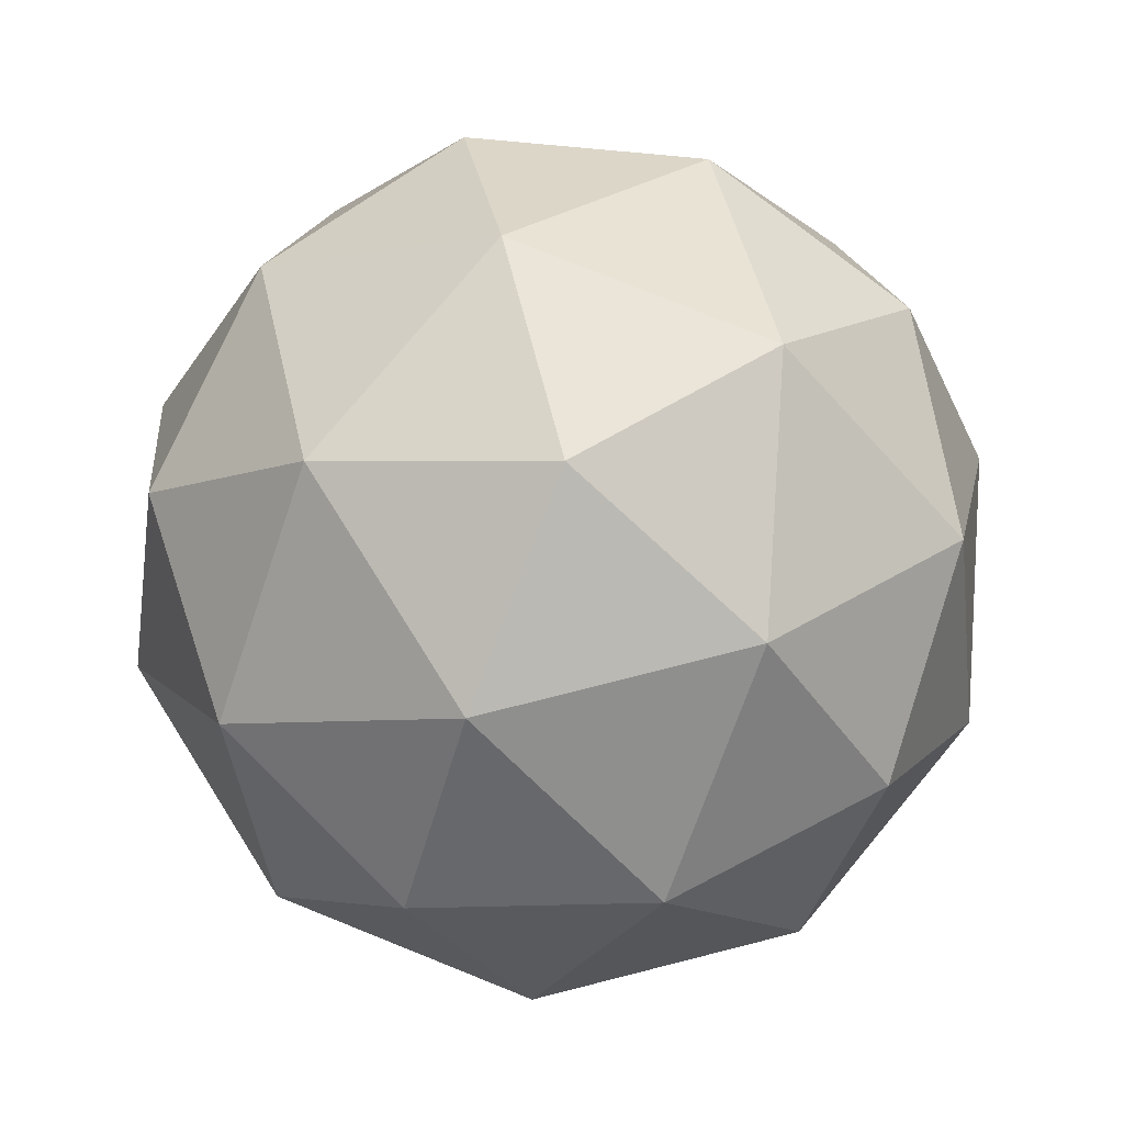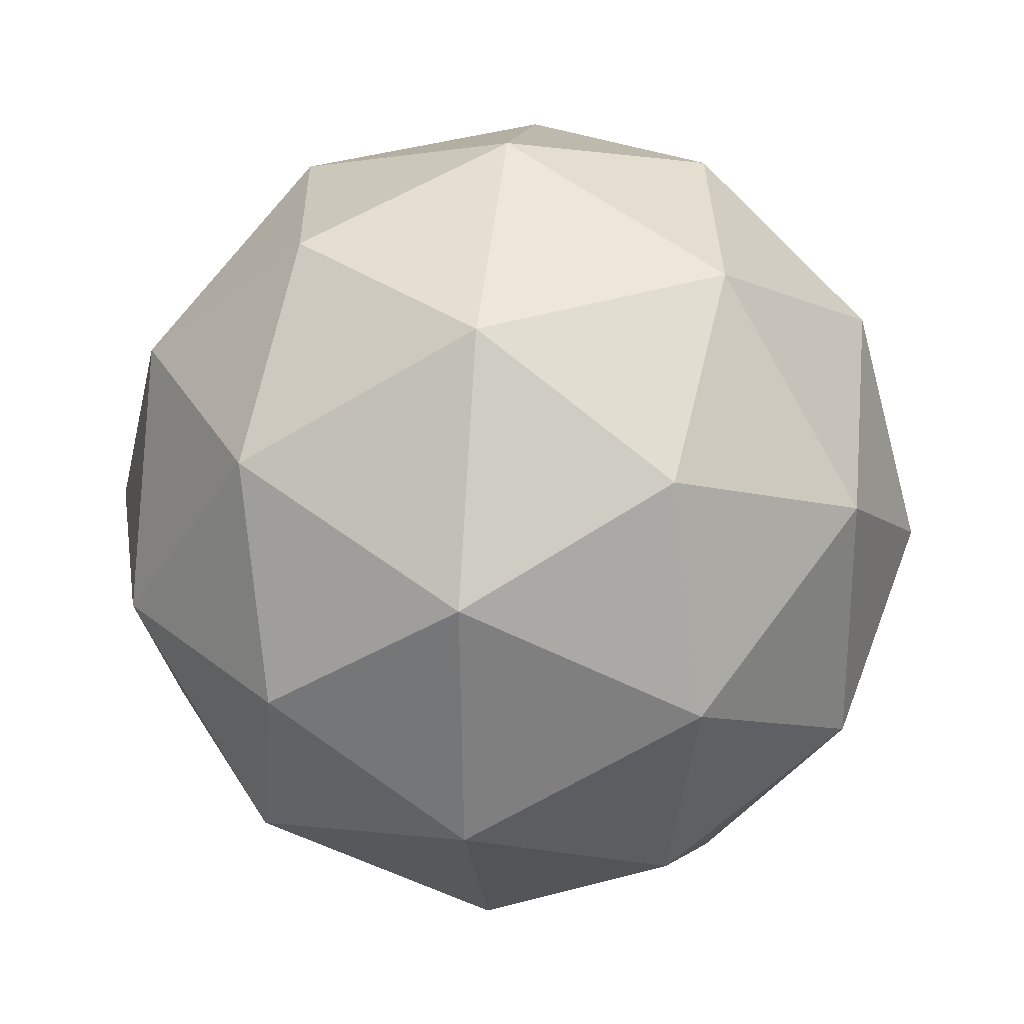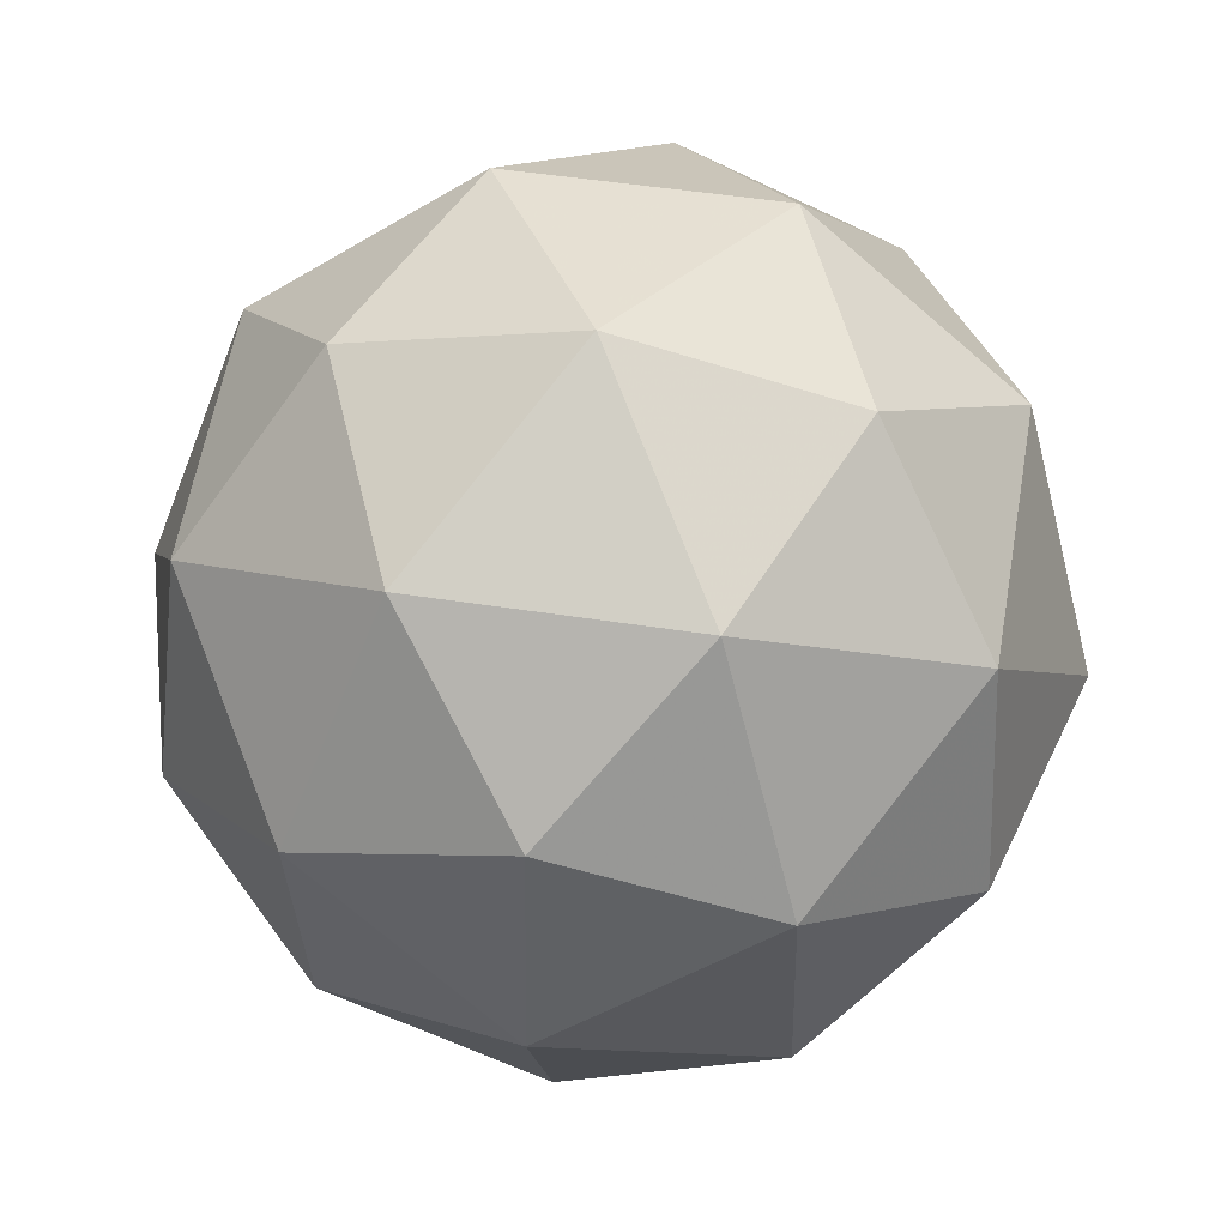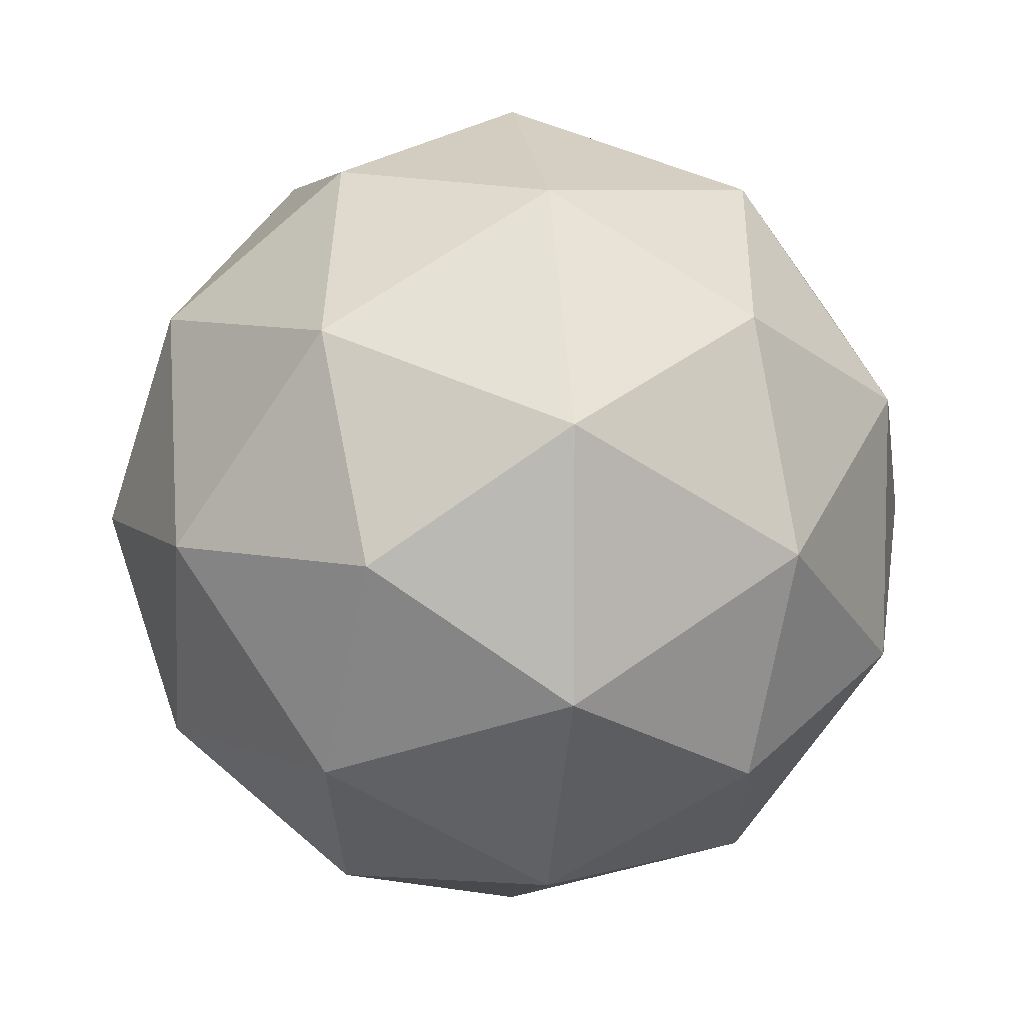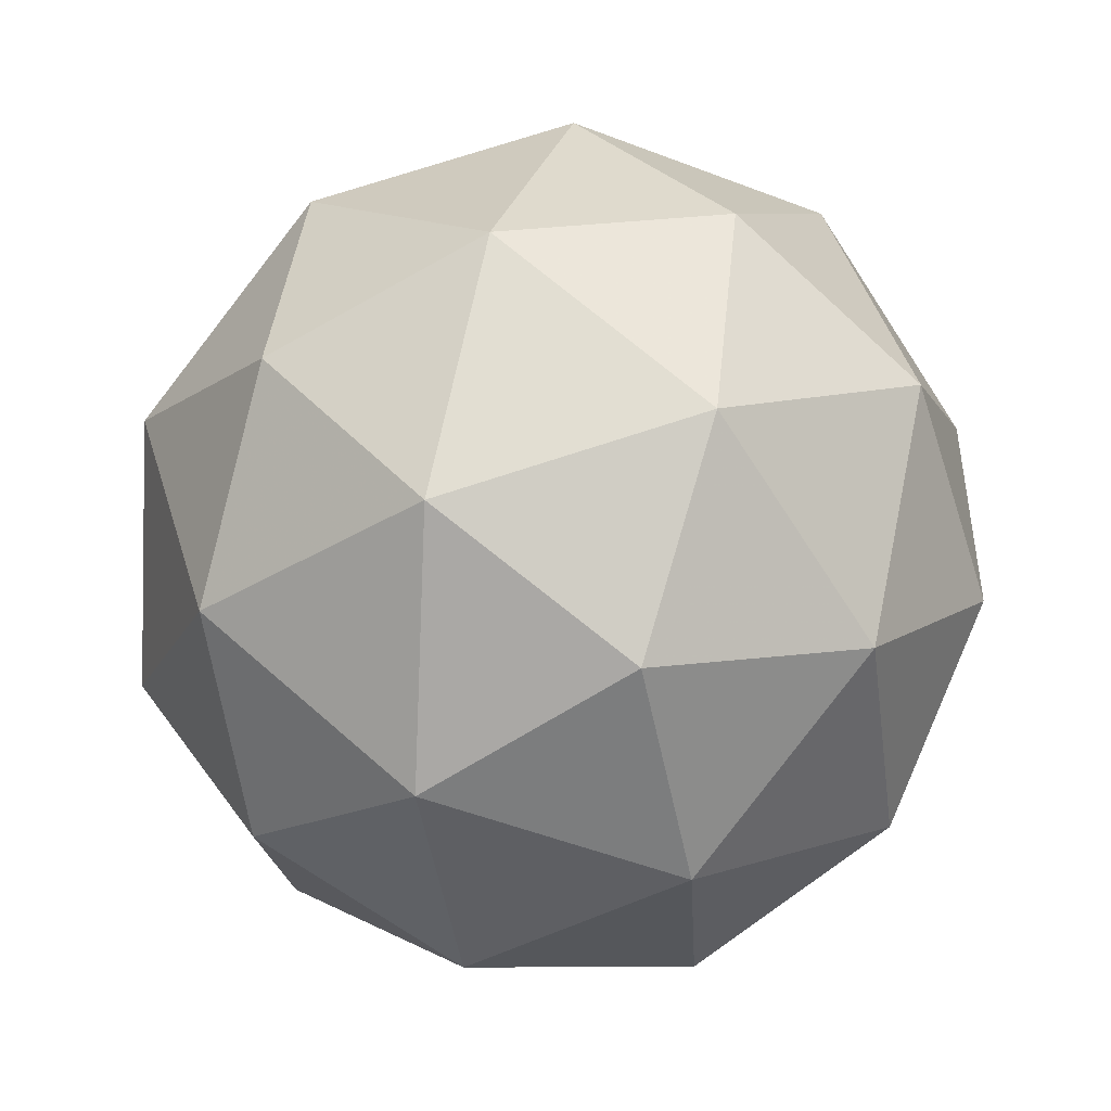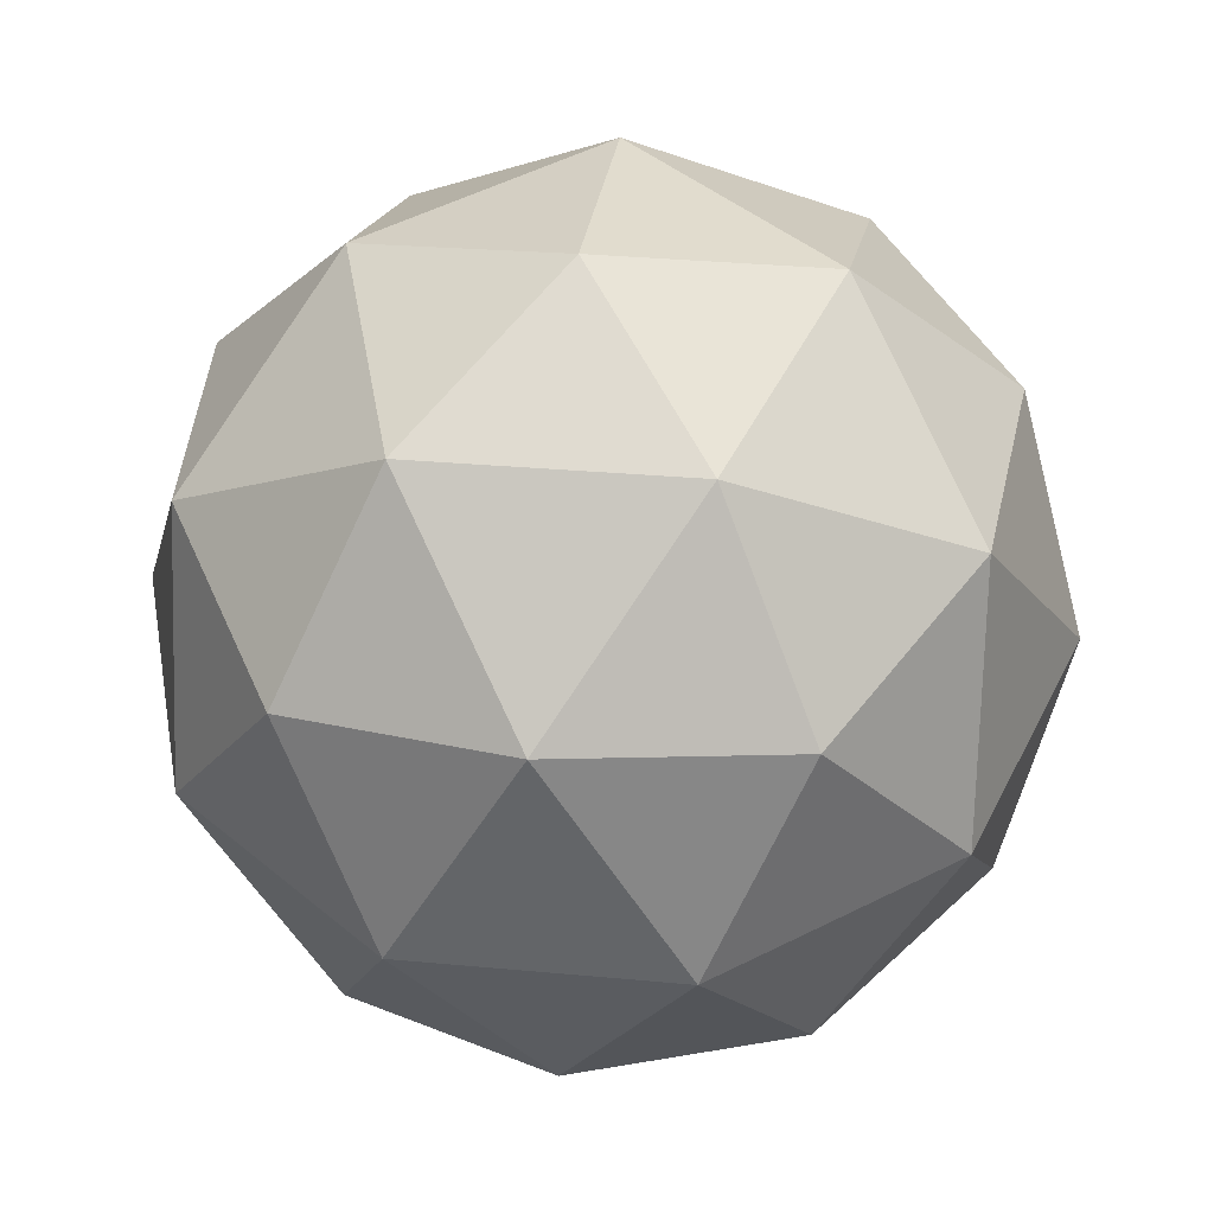
<metadata>
{"format":"obj","ext":"obj","renderer":"f3d","projection":"perspective","resolution":1024,"background":"white","views":[{"elev":76.3,"azim":3.1,"up":"+Z"},{"elev":28.3,"azim":33.8,"up":"+Y"},{"elev":57.1,"azim":68.6,"up":"+Y"},{"elev":9.5,"azim":-161.1,"up":"+Y"},{"elev":12.8,"azim":-72.8,"up":"+Y"},{"elev":14.8,"azim":-22.9,"up":"+Y"}]}
</metadata>
<code>
v 0.6158 0.409 -0.3021
v 0.5588 0.45 -0.2557
v 0.6391 0.475 -0.2554
v 0.6877 0.4064 -0.2585
v 0.6374 0.339 -0.2607
v 0.5578 0.366 -0.259
v 0.5955 0.4727 -0.1835
v 0.6752 0.4458 -0.1852
v 0.6741 0.3617 -0.1885
v 0.5938 0.3367 -0.1888
v 0.5452 0.4054 -0.1858
v 0.6171 0.4027 -0.1422
v 0.6294 0.4483 -0.2887
v 0.5822 0.4336 -0.2889
v 0.5959 0.4724 -0.2614
v 0.5481 0.4083 -0.2636
v 0.5816 0.3842 -0.2908
v 0.658 0.408 -0.2905
v 0.6717 0.4468 -0.2631
v 0.6284 0.3684 -0.2918
v 0.6707 0.3669 -0.2662
v 0.5943 0.3431 -0.2665
v 0.5407 0.4315 -0.2205
v 0.5401 0.3821 -0.2224
v 0.6175 0.4858 -0.219
v 0.5703 0.4711 -0.2192
v 0.6928 0.4296 -0.2218
v 0.6643 0.47 -0.22
v 0.6627 0.3406 -0.225
v 0.6922 0.3802 -0.2237
v 0.5686 0.3418 -0.2242
v 0.6154 0.3259 -0.2252
v 0.5623 0.4449 -0.1781
v 0.6386 0.4686 -0.1778
v 0.6848 0.4034 -0.1807
v 0.637 0.3393 -0.1828
v 0.5612 0.3649 -0.1812
v 0.6045 0.4433 -0.1525
v 0.575 0.4037 -0.1538
v 0.6513 0.4275 -0.1535
v 0.6507 0.3781 -0.1554
v 0.6035 0.3634 -0.1556
f 1 14 13
f 2 14 16
f 1 13 18
f 1 18 20
f 1 20 17
f 2 16 23
f 3 15 25
f 4 19 27
f 5 21 29
f 6 22 31
f 2 23 26
f 3 25 28
f 4 27 30
f 5 29 32
f 6 31 24
f 7 33 38
f 8 34 40
f 9 35 41
f 10 36 42
f 11 37 39
f 39 42 12
f 39 37 42
f 37 10 42
f 42 41 12
f 42 36 41
f 36 9 41
f 41 40 12
f 41 35 40
f 35 8 40
f 40 38 12
f 40 34 38
f 34 7 38
f 38 39 12
f 38 33 39
f 33 11 39
f 24 37 11
f 24 31 37
f 31 10 37
f 32 36 10
f 32 29 36
f 29 9 36
f 30 35 9
f 30 27 35
f 27 8 35
f 28 34 8
f 28 25 34
f 25 7 34
f 26 33 7
f 26 23 33
f 23 11 33
f 31 32 10
f 31 22 32
f 22 5 32
f 29 30 9
f 29 21 30
f 21 4 30
f 27 28 8
f 27 19 28
f 19 3 28
f 25 26 7
f 25 15 26
f 15 2 26
f 23 24 11
f 23 16 24
f 16 6 24
f 17 22 6
f 17 20 22
f 20 5 22
f 20 21 5
f 20 18 21
f 18 4 21
f 18 19 4
f 18 13 19
f 13 3 19
f 16 17 6
f 16 14 17
f 14 1 17
f 13 15 3
f 13 14 15
f 14 2 15

</code>
